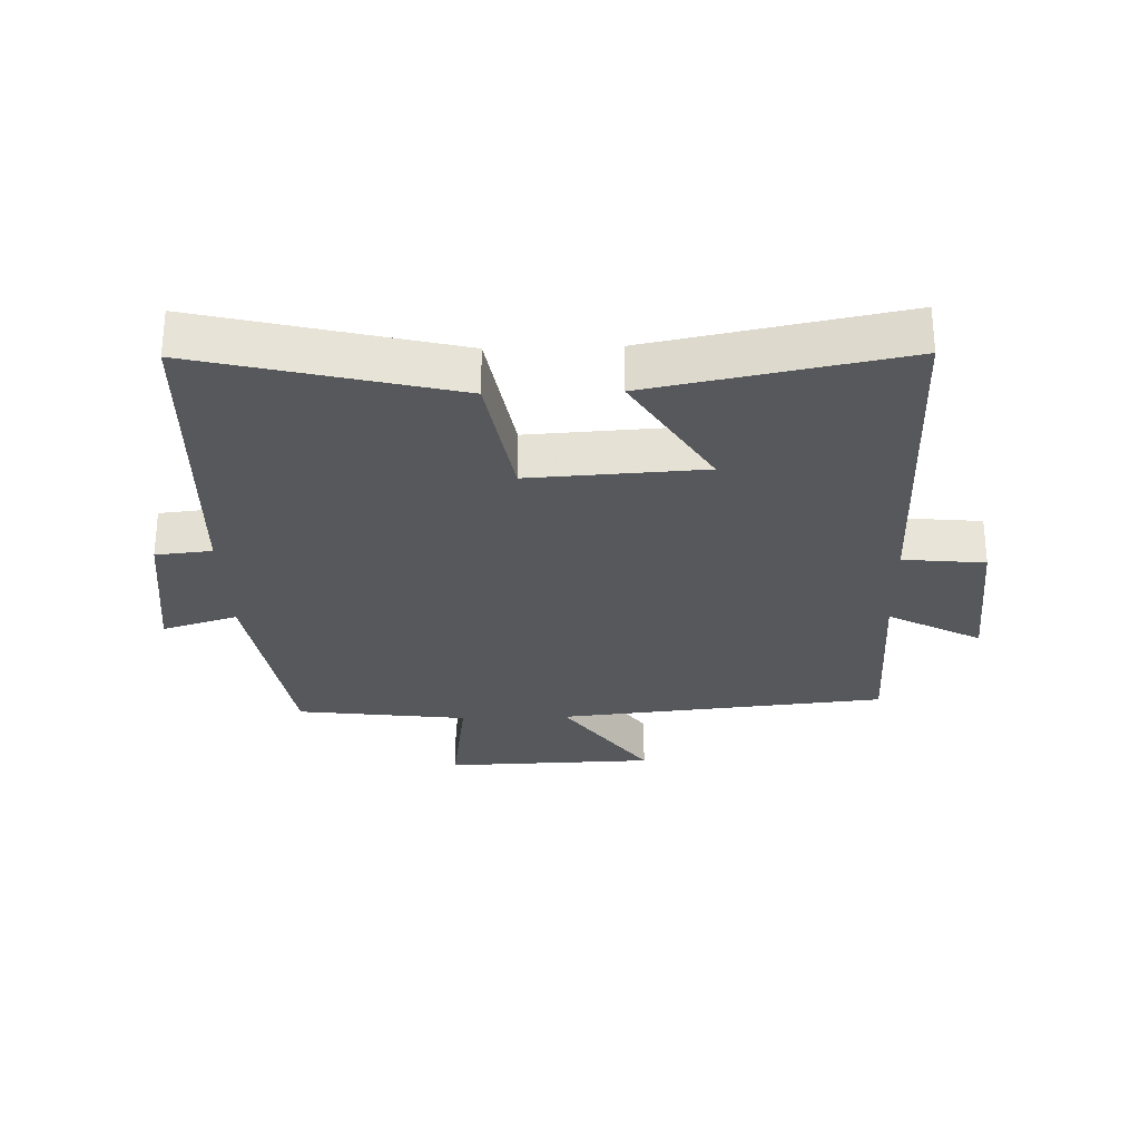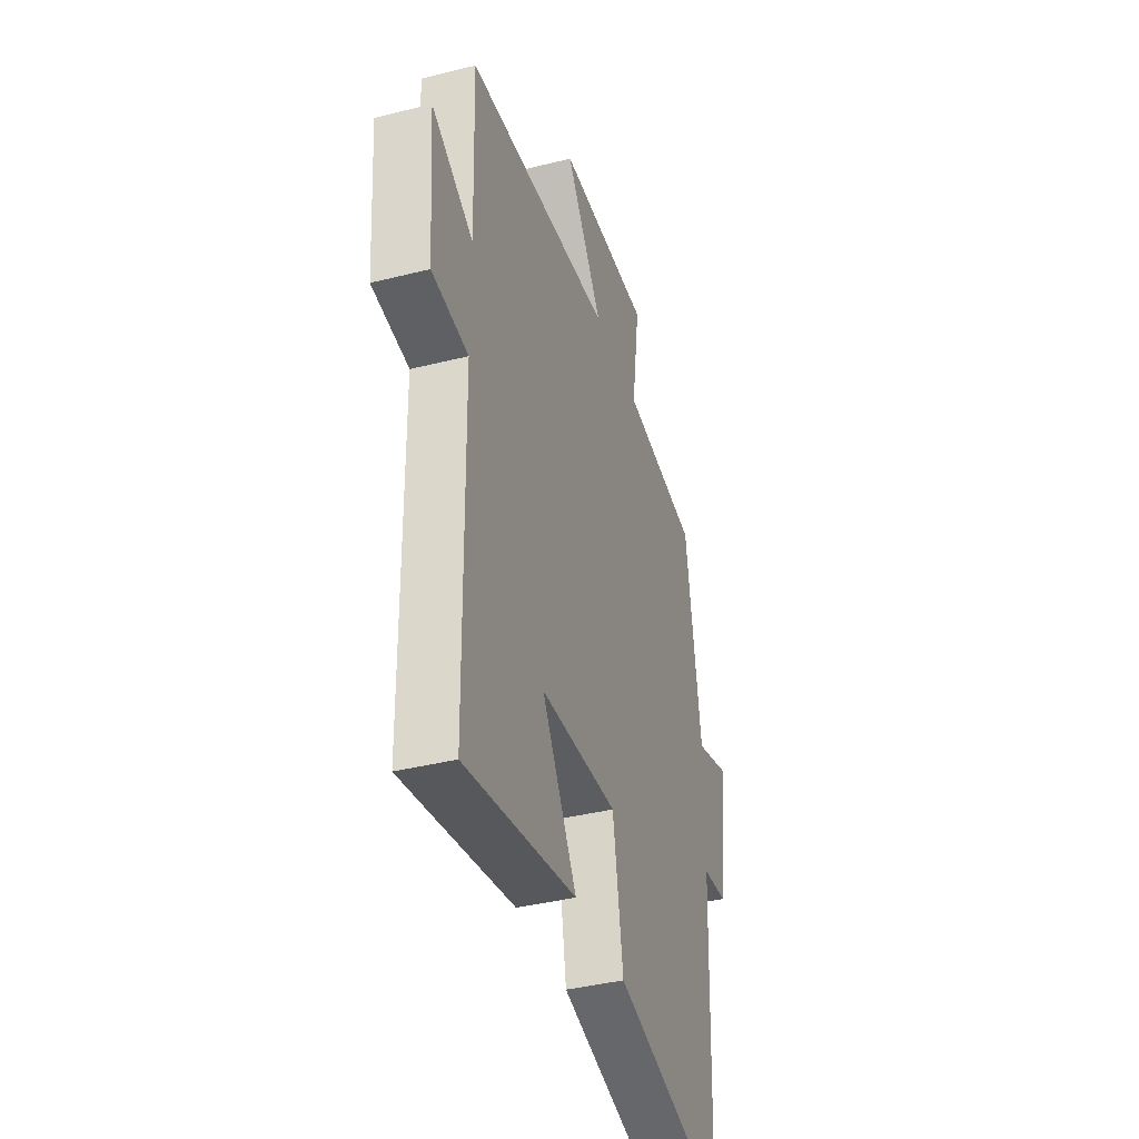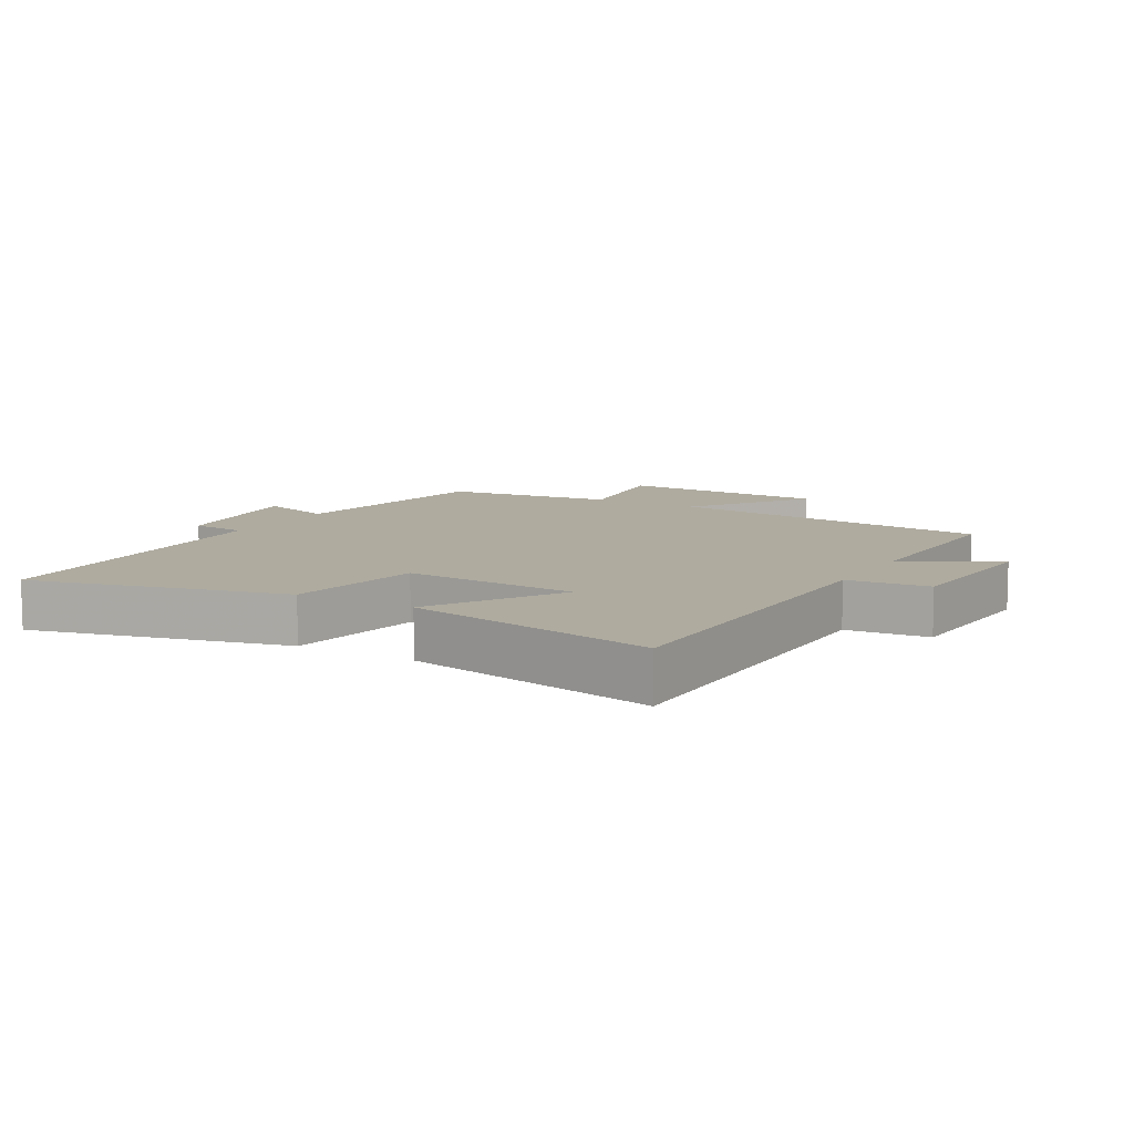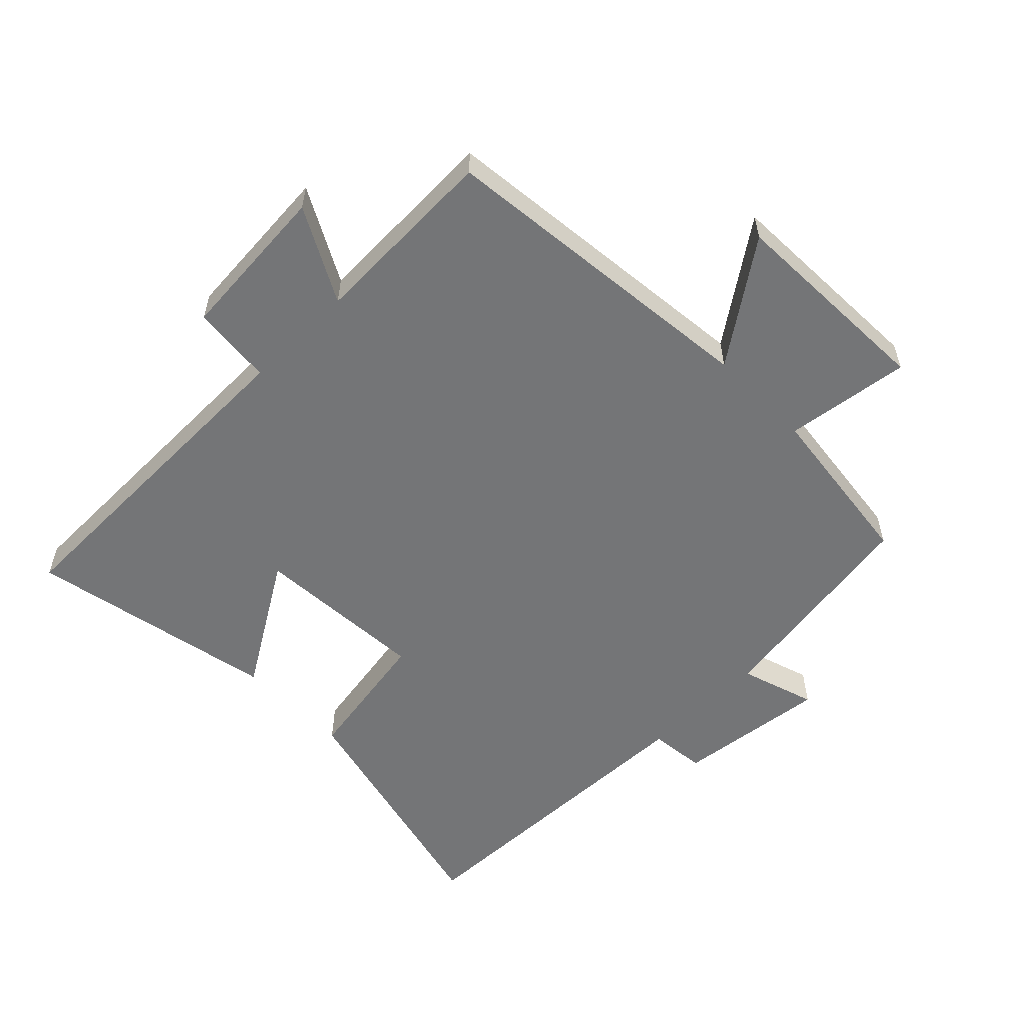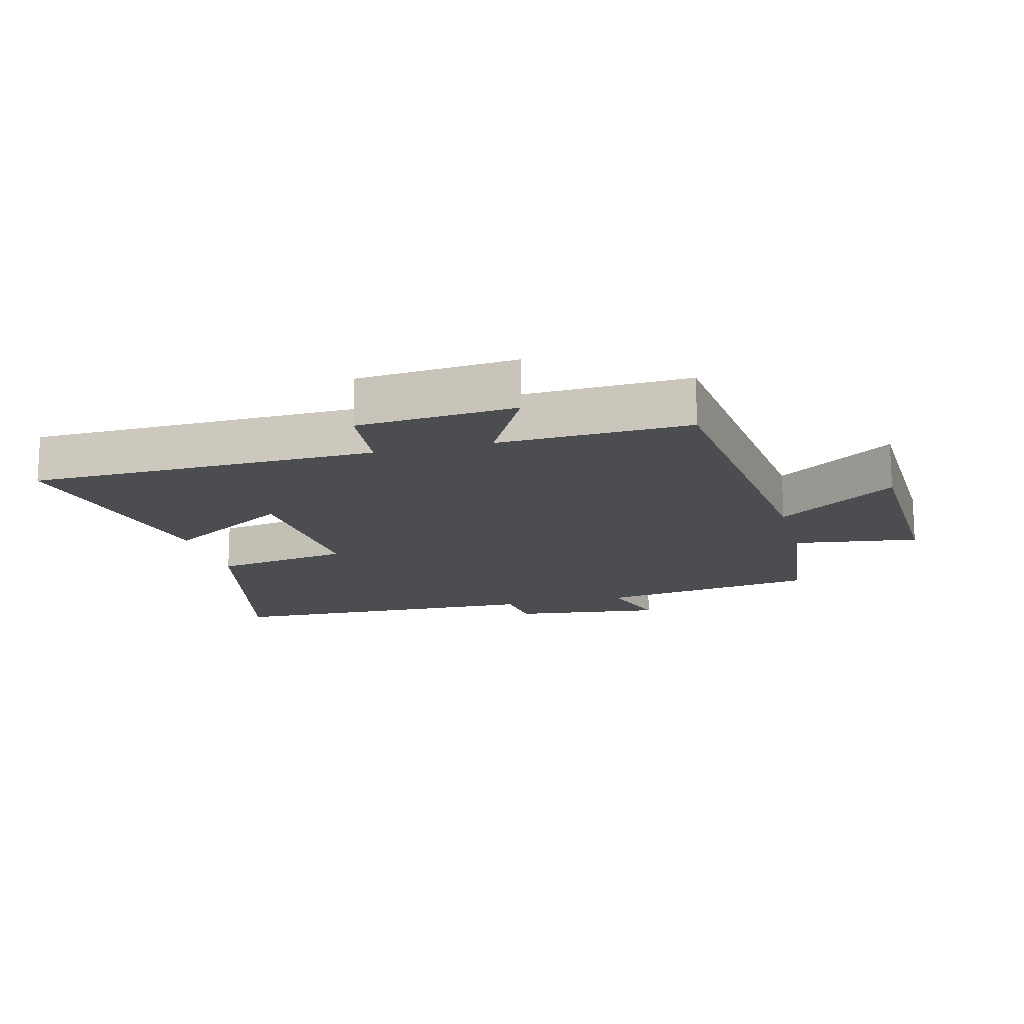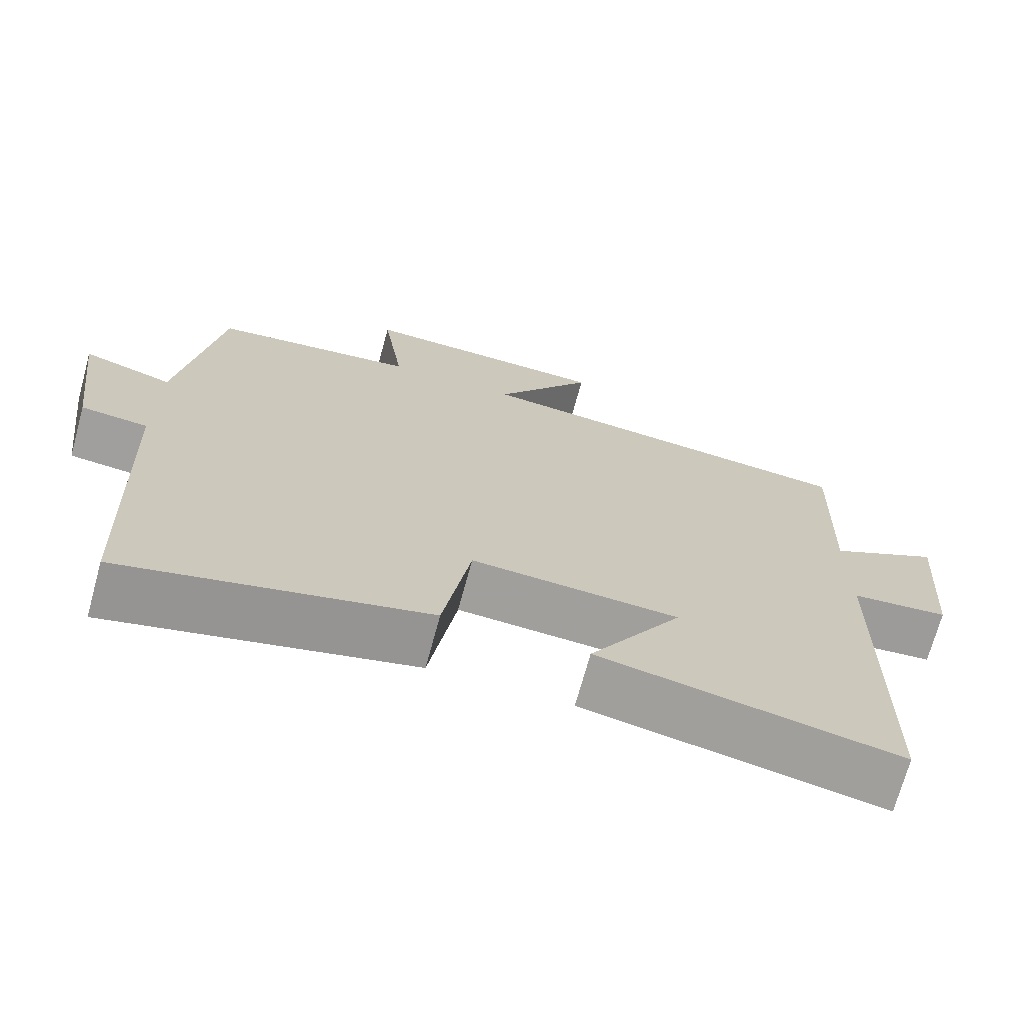
<metadata>
{"format":"obj","ext":"obj","renderer":"f3d","projection":"perspective","resolution":1024,"background":"white","views":[{"elev":-28.3,"azim":-178.2,"up":"+Y"},{"elev":-39.3,"azim":-72.6,"up":"+Z"},{"elev":9.6,"azim":-150.0,"up":"+Y"},{"elev":-56.4,"azim":-45.3,"up":"+Y"},{"elev":-15.6,"azim":-75.2,"up":"+Y"},{"elev":-70.9,"azim":164.7,"up":"+Z"}]}
</metadata>
<code>
v -0.509 0.07 0.448
v 0.007 0.07 0.5
v -0.123 0.07 0.686
v 0.207 0.07 0.696
v 0.179 0.07 0.5
v 0.447 0.07 0.466
v 0.5 0.07 0.119
v 0.618 0.07 0.156
v 0.588 0.07 -0.082
v 0.5 0.07 -0.091
v 0.481 0.07 -0.599
v 0.084 0.07 -0.5
v 0.048 0.07 -0.284
v -0.224 0.07 -0.3
v -0.102 0.07 -0.5
v -0.493 0.07 -0.577
v -0.5 0.07 -0.033
v -0.628 0.07 -0.02
v -0.646 0.07 0.228
v -0.5 0.07 0.149
v -0.509 0 0.448
v 0.007 0 0.5
v -0.123 0 0.686
v 0.207 0 0.696
v 0.179 0 0.5
v 0.447 0 0.466
v 0.5 0 0.119
v 0.618 0 0.156
v 0.588 0 -0.082
v 0.5 0 -0.091
v 0.481 0 -0.599
v 0.084 0 -0.5
v 0.048 0 -0.284
v -0.224 0 -0.3
v -0.102 0 -0.5
v -0.493 0 -0.577
v -0.5 0 -0.033
v -0.628 0 -0.02
v -0.646 0 0.228
v -0.5 0 0.149
f 17 18 19 20
f 15 16 17 20
f 14 15 20
f 13 14 20 1
f 10 11 12 13
f 10 13 1 2
f 7 8 9 10
f 5 6 7 10
f 5 10 2 3
f 3 4 5
f 40 39 38 37
f 40 37 36 35
f 40 35 34
f 21 40 34 33
f 33 32 31 30
f 22 21 33 30
f 30 29 28 27
f 30 27 26 25
f 23 22 30 25
f 25 24 23
f 1 21 22 2
f 2 22 23 3
f 3 23 24 4
f 4 24 25 5
f 5 25 26 6
f 6 26 27 7
f 7 27 28 8
f 8 28 29 9
f 9 29 30 10
f 10 30 31 11
f 11 31 32 12
f 12 32 33 13
f 13 33 34 14
f 14 34 35 15
f 15 35 36 16
f 16 36 37 17
f 17 37 38 18
f 18 38 39 19
f 19 39 40 20
f 20 40 21 1

</code>
